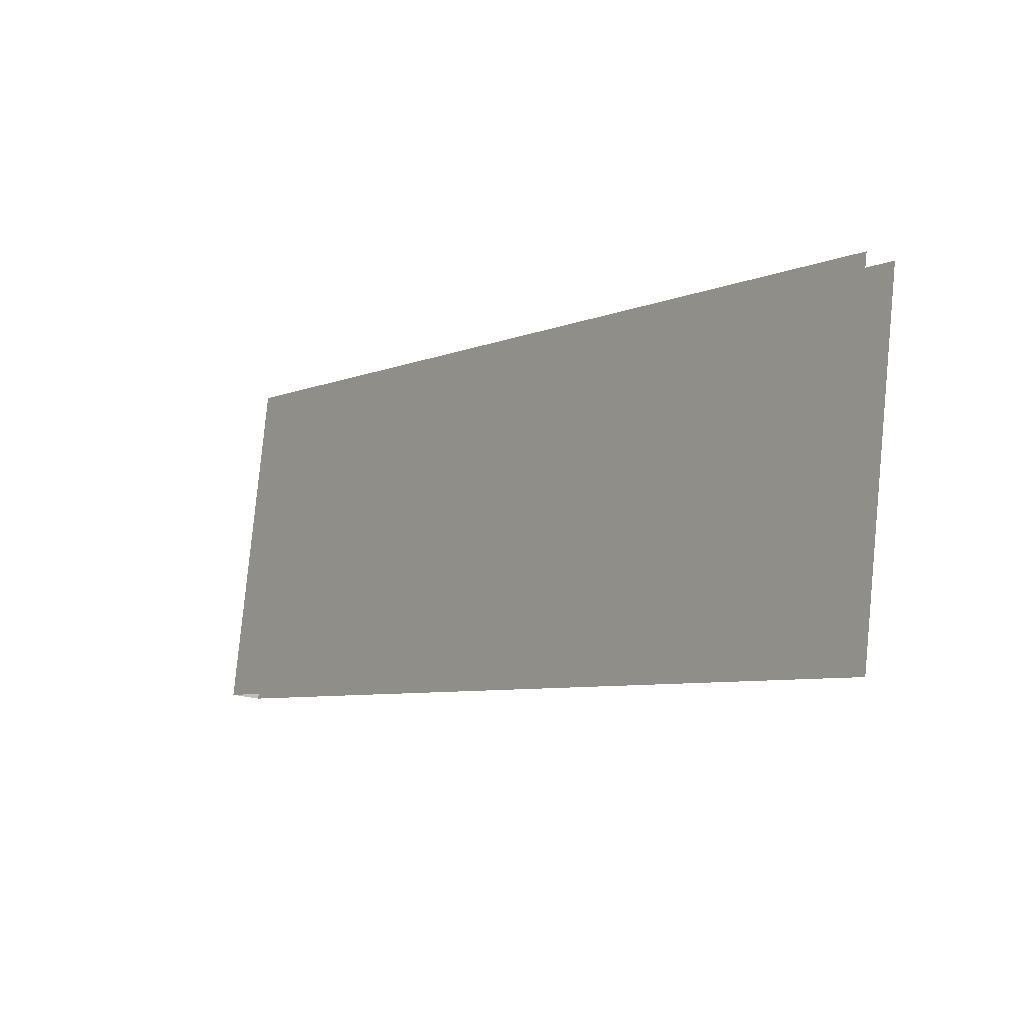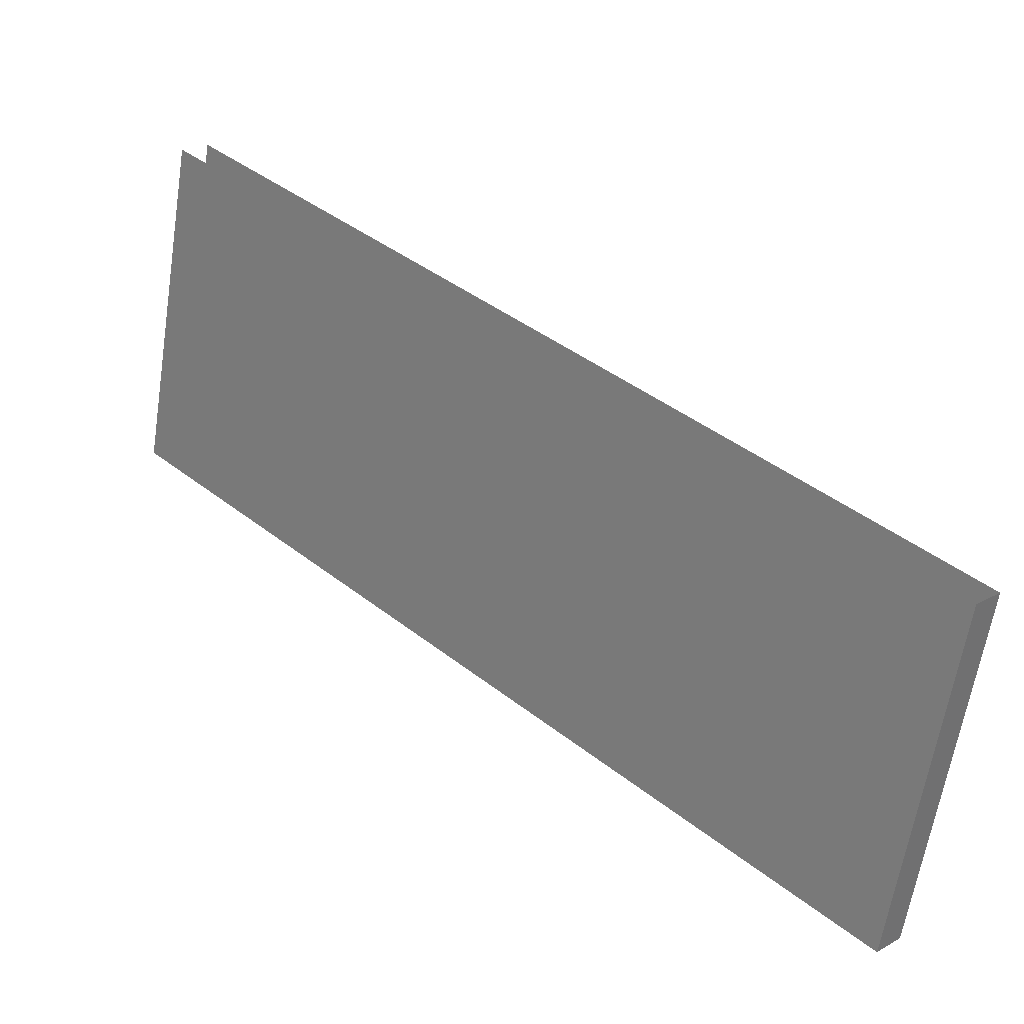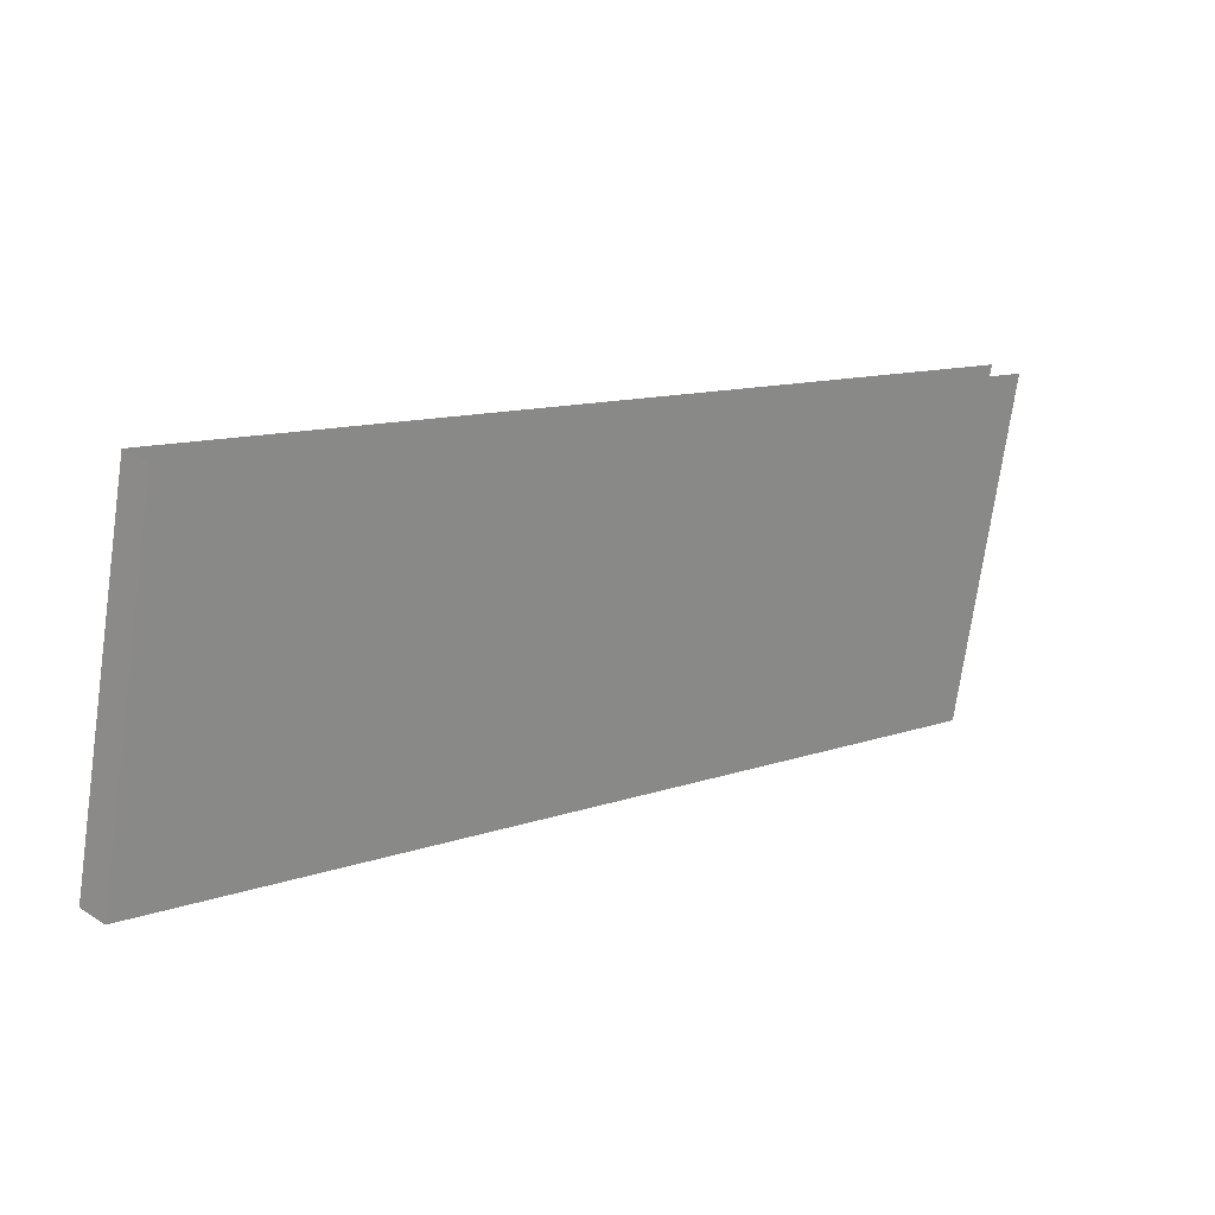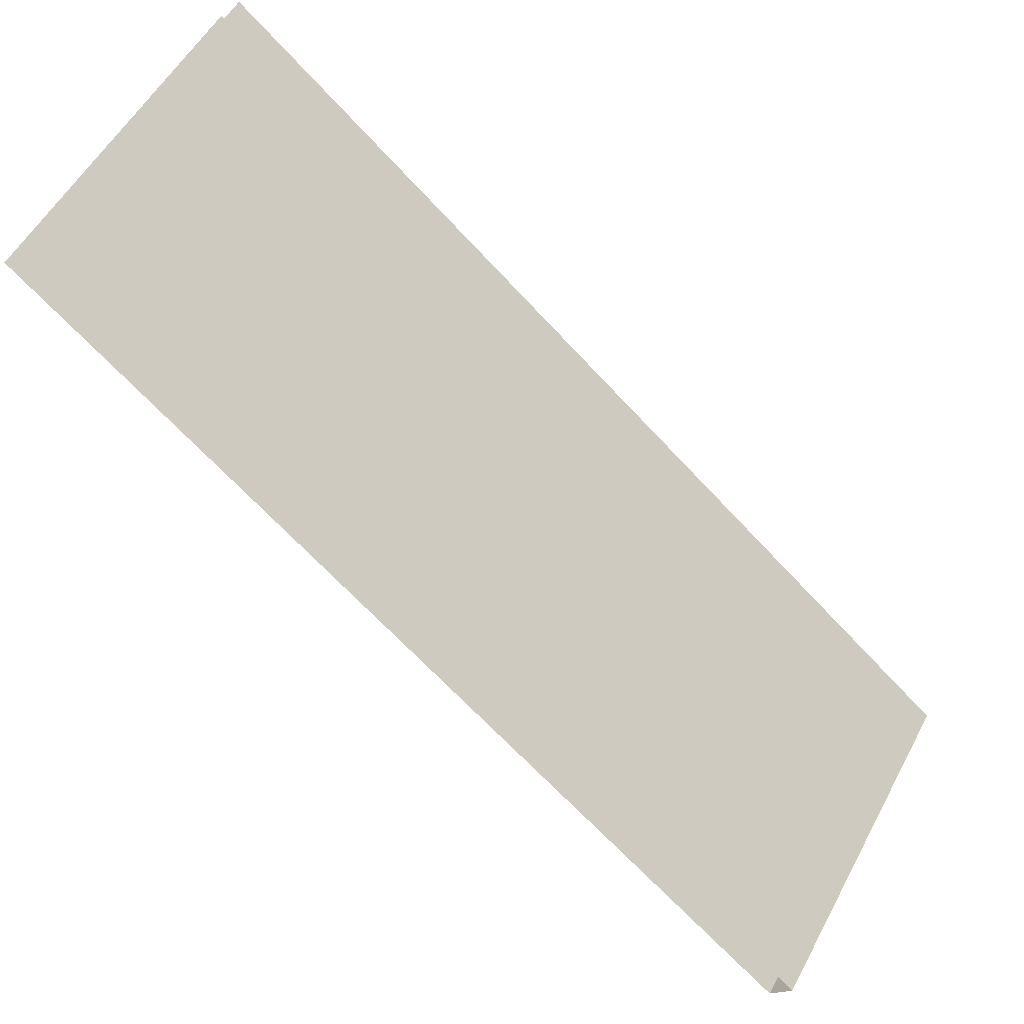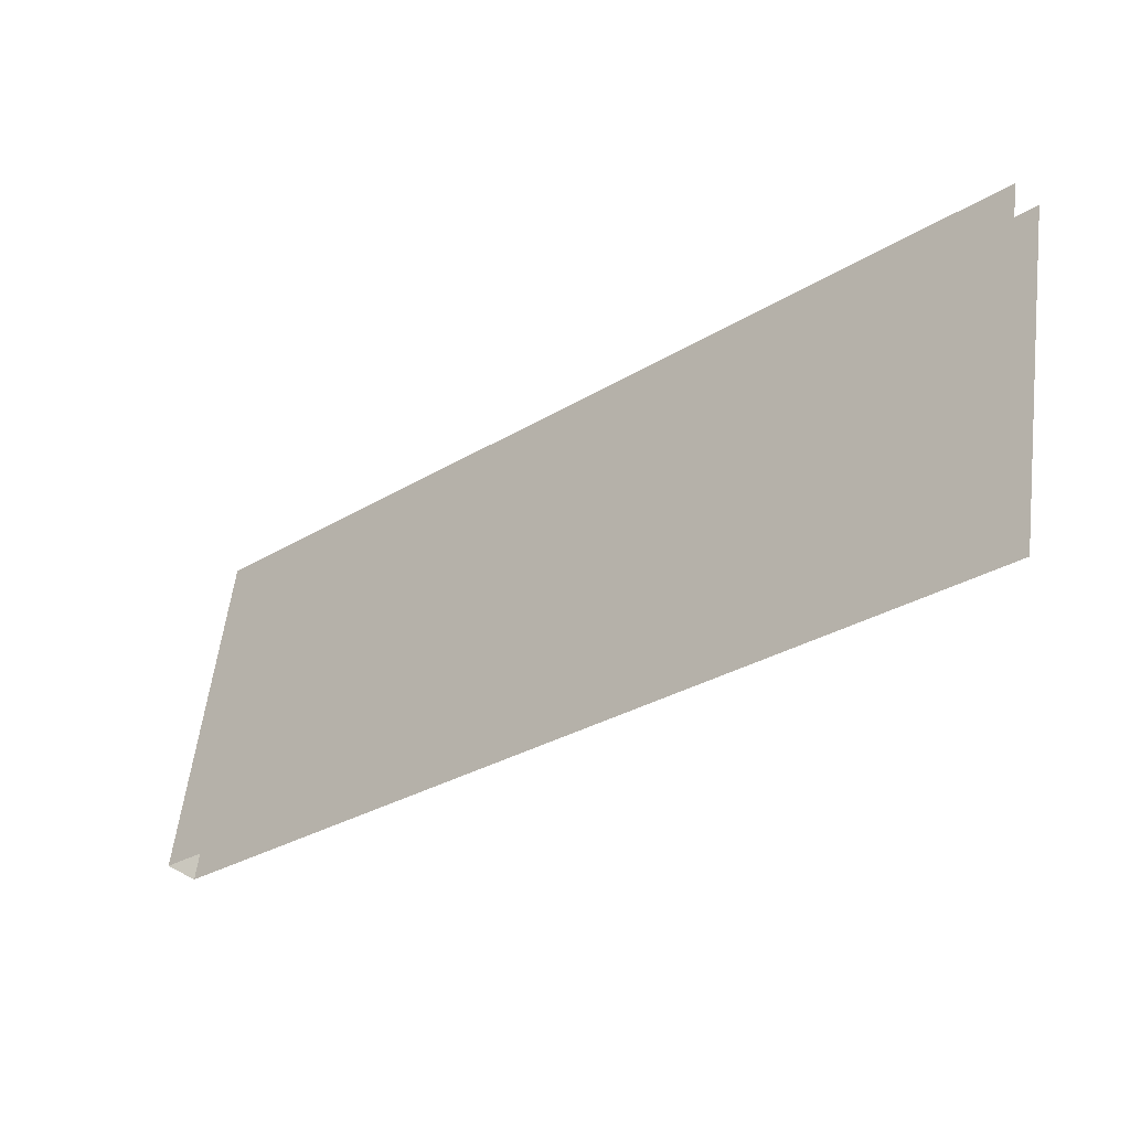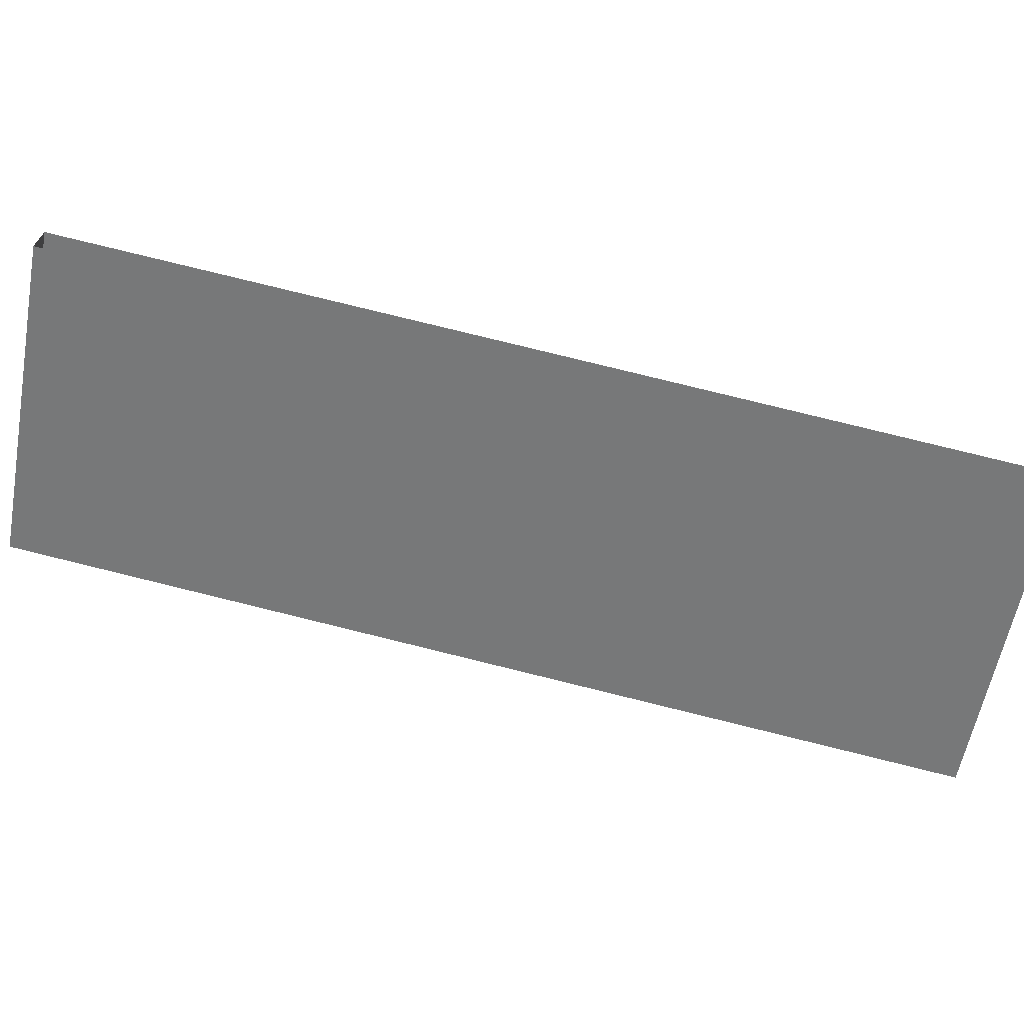
<metadata>
{"format":"obj","ext":"obj","renderer":"f3d","projection":"perspective","resolution":1024,"background":"white","views":[{"elev":-18.8,"azim":-81.5,"up":"+Y"},{"elev":-67.7,"azim":-0.6,"up":"+Z"},{"elev":24.6,"azim":-179.8,"up":"+Y"},{"elev":44.5,"azim":35.6,"up":"+Z"},{"elev":-41.9,"azim":-91.7,"up":"+Y"},{"elev":30.4,"azim":-126.5,"up":"+Y"}]}
</metadata>
<code>
v -135.9 107.8 56.96
v -124.3 110.8 45.5
v -136.7 113.5 57.65
v -125.1 116.5 46.19
v -137.1 113.5 57.26
v -125.5 116.5 45.8
v -136.2 107.8 56.57
v -124.6 110.8 45.12
v -124.3 110.8 45.5
v -124.6 110.8 45.12
v -125.1 116.5 46.19
v -125.5 116.5 45.8
v -136.2 107.8 56.57
v -135.9 107.8 56.96
v -137.1 113.5 57.26
v -136.7 113.5 57.65
f 1 2 3
f 3 2 4
f 3 4 4
f 4 4 5
f 4 5 5
f 5 5 6
f 5 6 7
f 7 6 8
f 7 8 8
f 8 8 9
f 8 9 9
f 9 9 10
f 9 10 11
f 11 10 12
f 11 12 12
f 12 12 13
f 12 13 13

</code>
